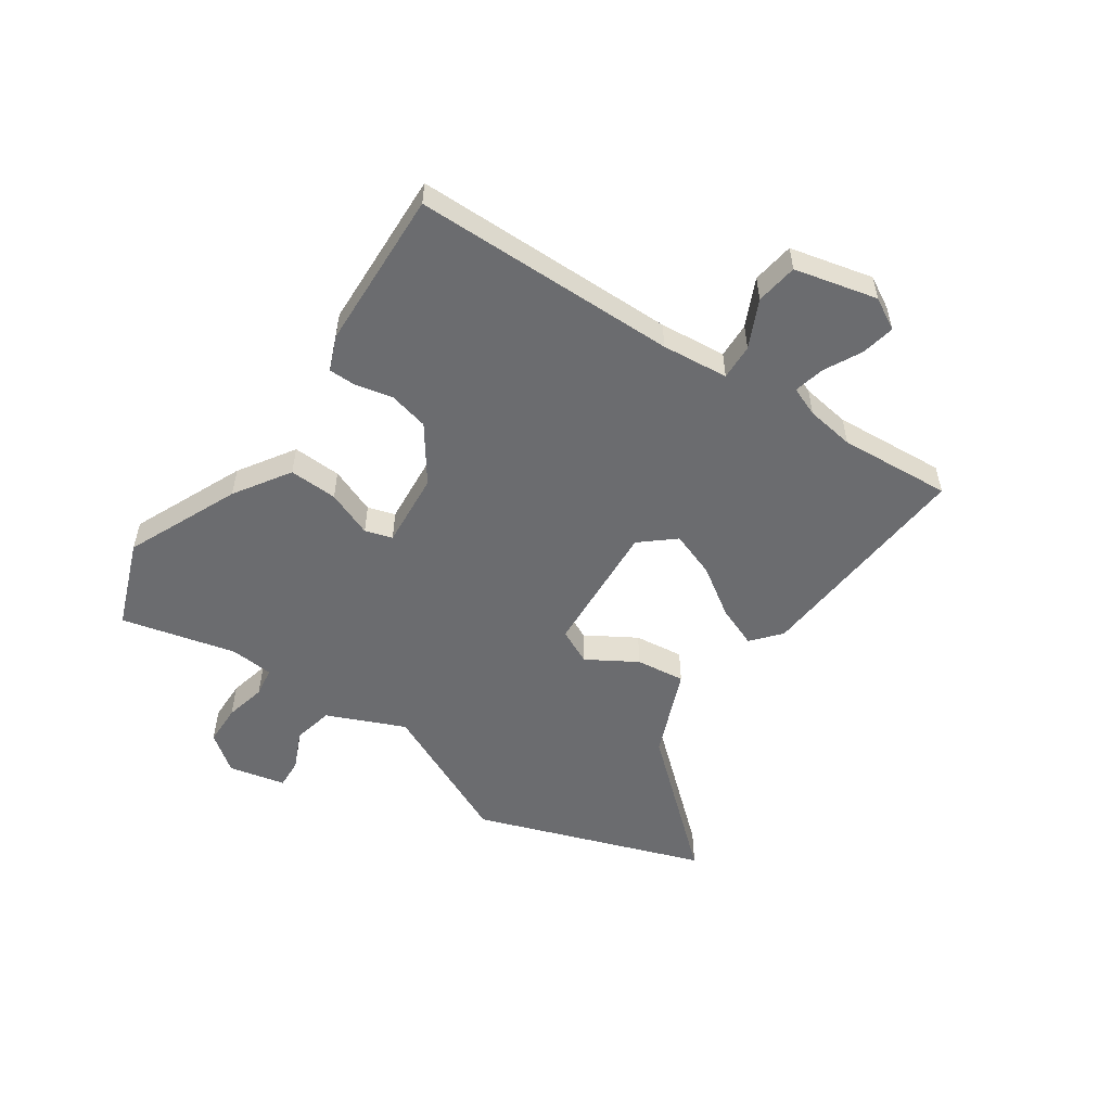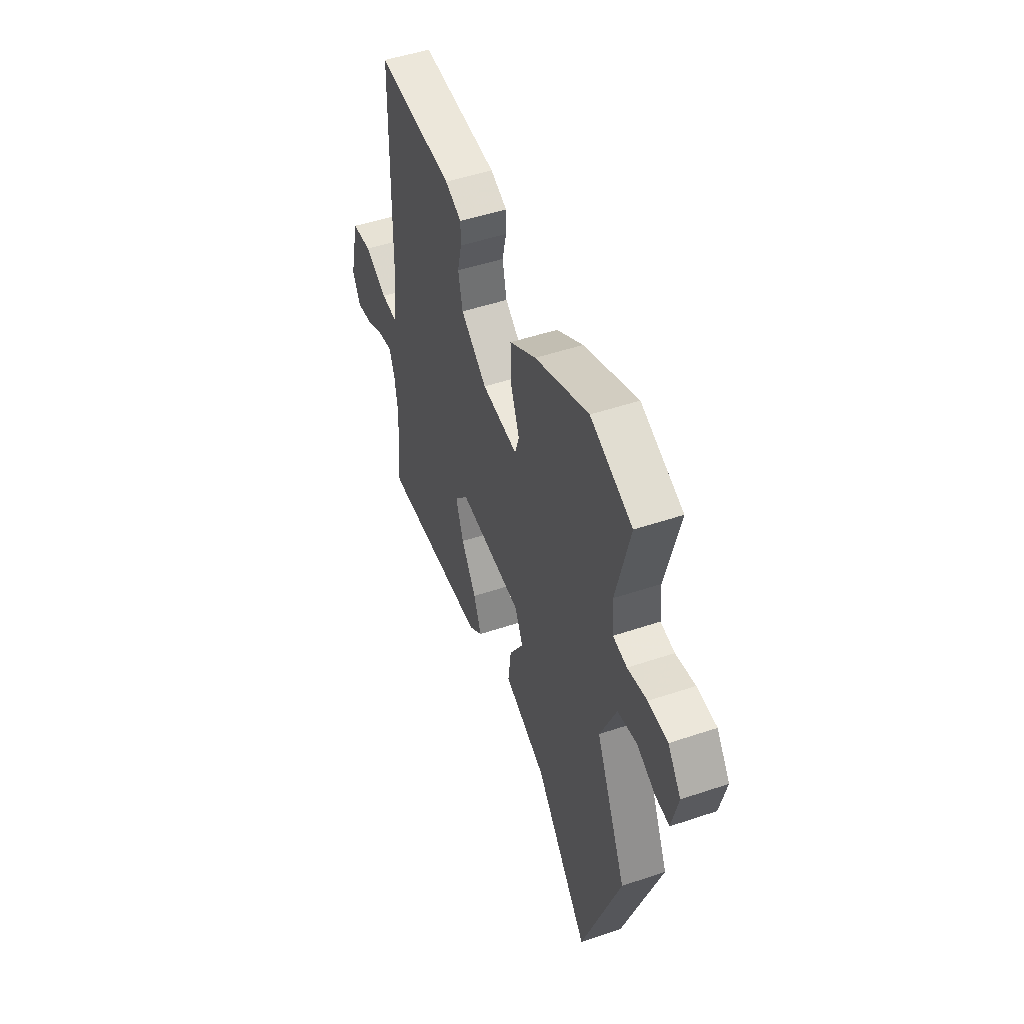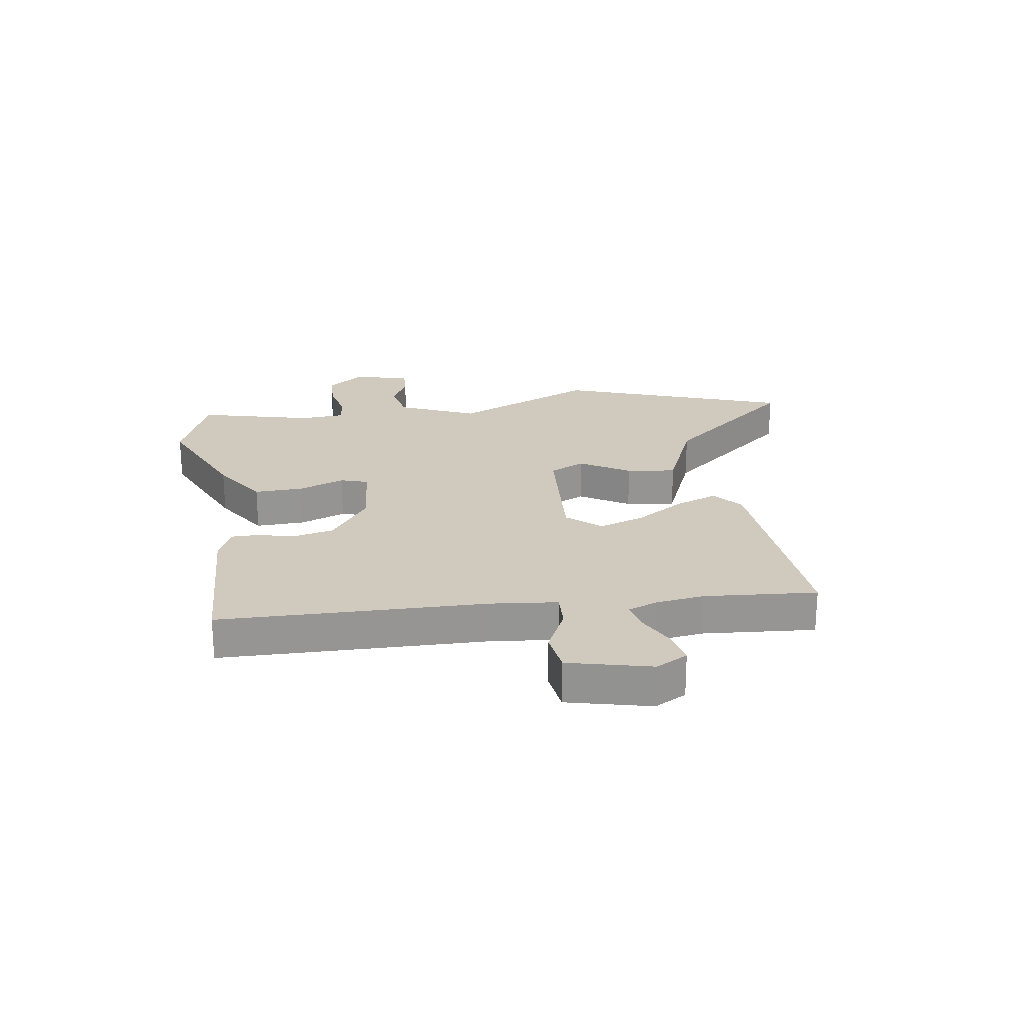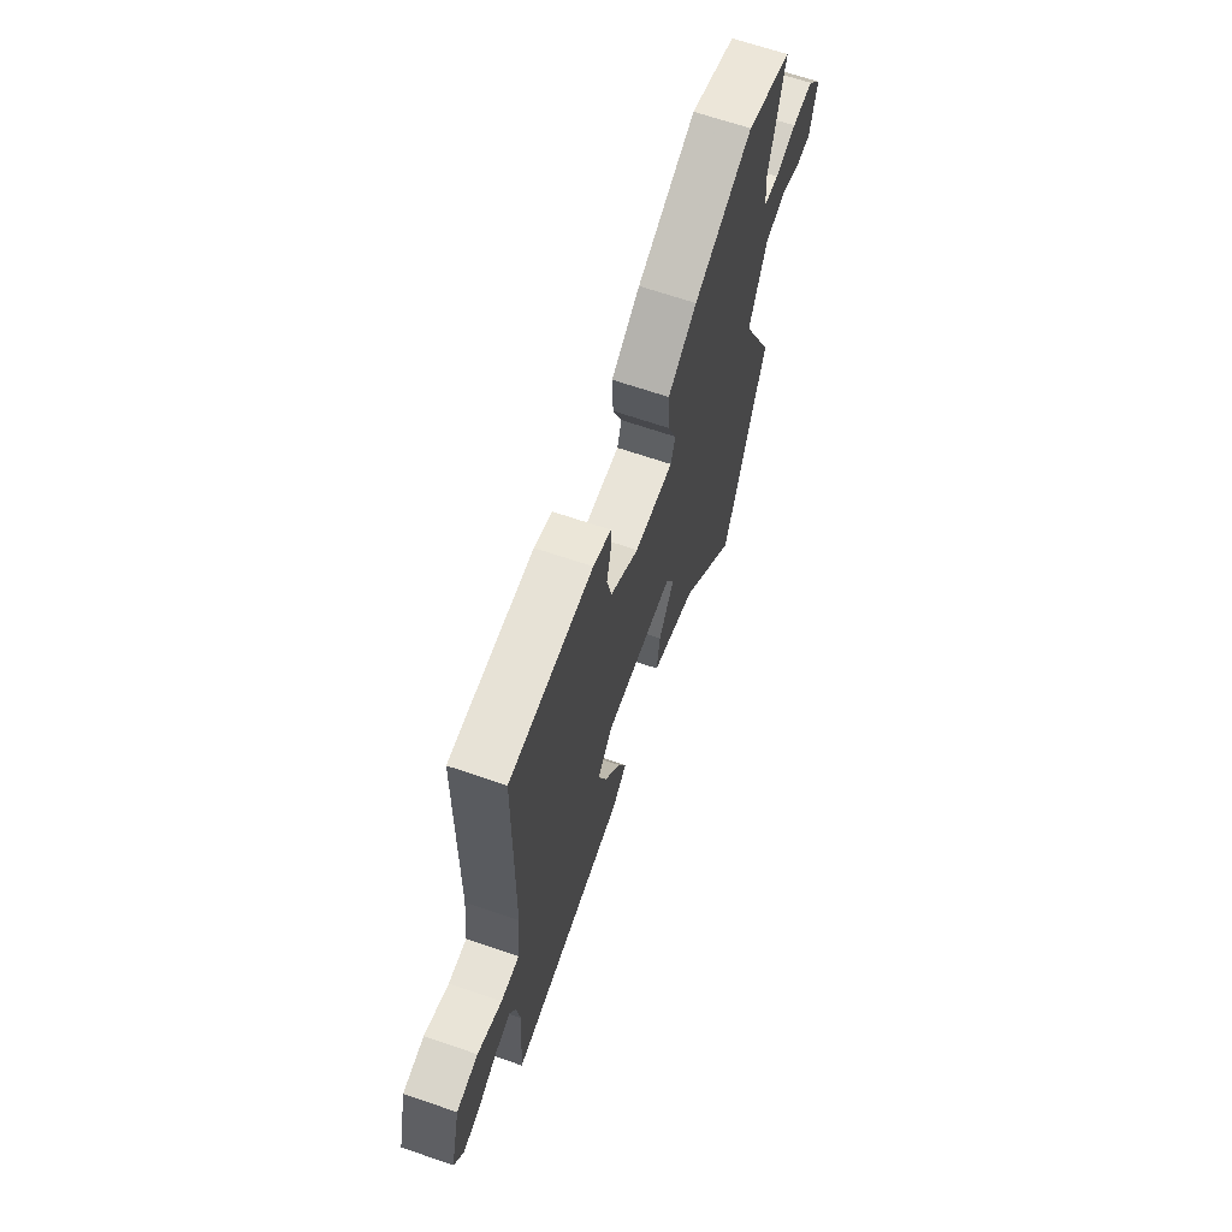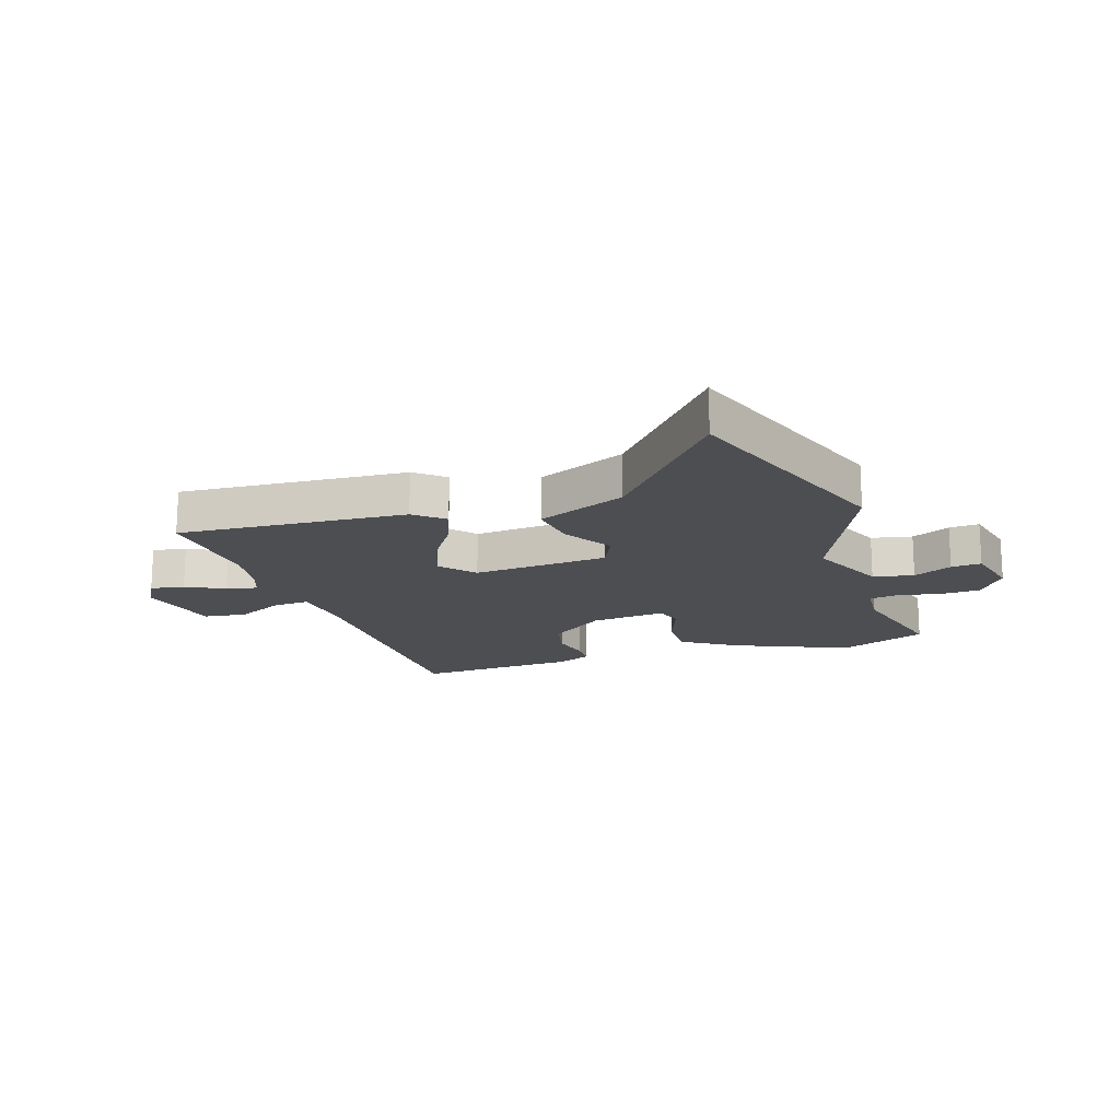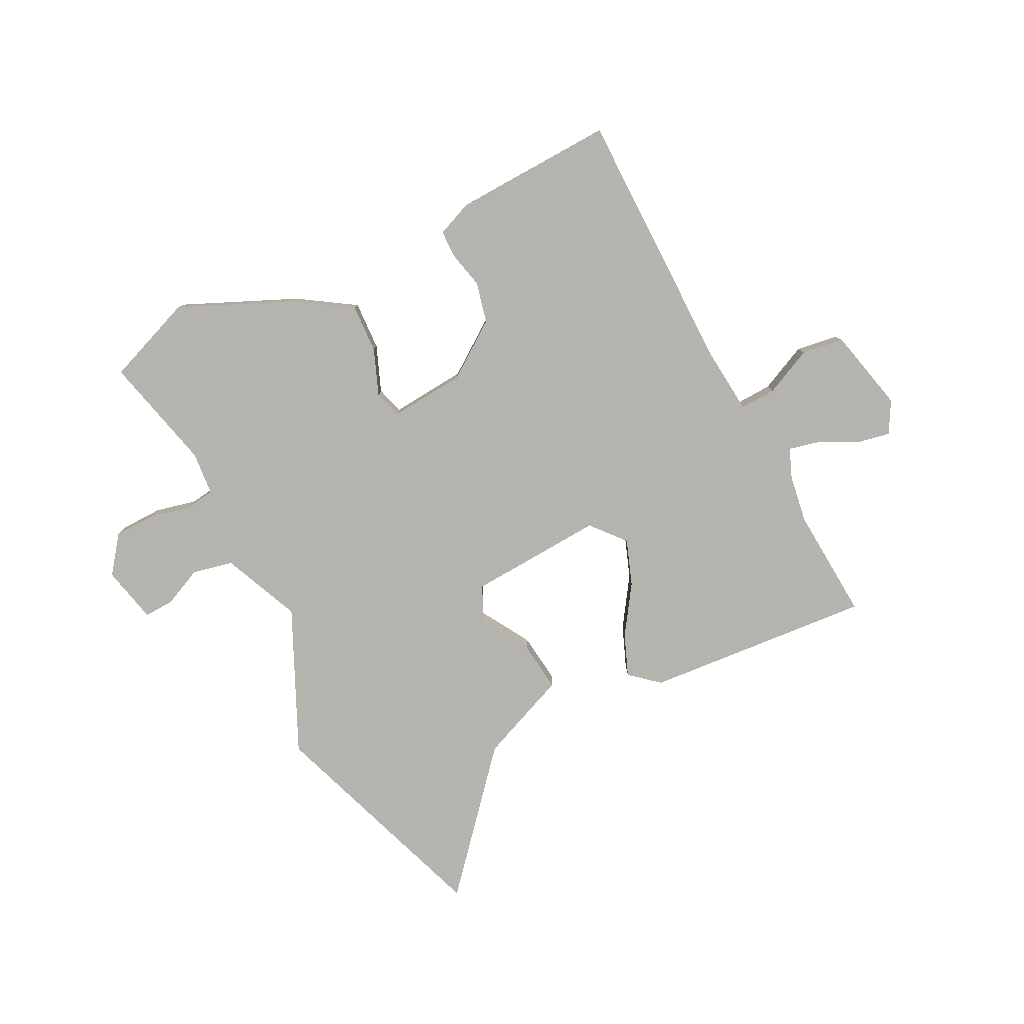
<metadata>
{"format":"obj","ext":"obj","renderer":"f3d","projection":"perspective","resolution":1024,"background":"white","views":[{"elev":-53.7,"azim":55.3,"up":"+Y"},{"elev":49.5,"azim":-110.4,"up":"+Z"},{"elev":22.9,"azim":81.4,"up":"+Y"},{"elev":66.5,"azim":109.0,"up":"+Z"},{"elev":-16.9,"azim":-161.7,"up":"+Y"},{"elev":-80.0,"azim":26.3,"up":"+Y"}]}
</metadata>
<code>
v 0.487 0.07 -0.327
v 0.502 0.07 -0.521
v 0.109 0.07 -0.493
v 0.059 0.07 -0.451
v 0.087 0.07 -0.379
v 0.142 0.07 -0.295
v 0.17 0.07 -0.216
v 0.12 0.07 -0.158
v -0.113 0.07 -0.174
v -0.142 0.07 -0.235
v -0.09 0.07 -0.32
v -0.079 0.07 -0.405
v -0.233 0.07 -0.469
v -0.429 0.07 -0.698
v -0.571 0.07 -0.303
v -0.459 0.07 -0.057
v -0.518 0.07 0.077
v -0.588 0.07 0.092
v -0.655 0.07 0.061
v -0.707 0.07 0.058
v -0.73 0.07 0.156
v -0.682 0.07 0.22
v -0.611 0.07 0.222
v -0.54 0.07 0.206
v -0.489 0.07 0.214
v -0.483 0.07 0.289
v -0.533 0.07 0.487
v -0.381 0.07 0.546
v -0.186 0.07 0.462
v -0.09 0.07 0.401
v -0.093 0.07 0.317
v -0.124 0.07 0.237
v -0.109 0.07 0.19
v 0.021 0.07 0.202
v 0.116 0.07 0.271
v 0.132 0.07 0.341
v 0.117 0.07 0.404
v 0.117 0.07 0.452
v 0.177 0.07 0.477
v 0.455 0.07 0.49
v 0.462 0.07 0.032
v 0.474 0.07 -0.083
v 0.536 0.07 -0.08
v 0.618 0.07 -0.041
v 0.691 0.07 -0.051
v 0.726 0.07 -0.194
v 0.696 0.07 -0.249
v 0.638 0.07 -0.238
v 0.572 0.07 -0.205
v 0.519 0.07 -0.193
v 0.499 0.07 -0.244
v 0.487 0 -0.327
v 0.502 0 -0.521
v 0.109 0 -0.493
v 0.059 0 -0.451
v 0.087 0 -0.379
v 0.142 0 -0.295
v 0.17 0 -0.216
v 0.12 0 -0.158
v -0.113 0 -0.174
v -0.142 0 -0.235
v -0.09 0 -0.32
v -0.079 0 -0.405
v -0.233 0 -0.469
v -0.429 0 -0.698
v -0.571 0 -0.303
v -0.459 0 -0.057
v -0.518 0 0.077
v -0.588 0 0.092
v -0.655 0 0.061
v -0.707 0 0.058
v -0.73 0 0.156
v -0.682 0 0.22
v -0.611 0 0.222
v -0.54 0 0.206
v -0.489 0 0.214
v -0.483 0 0.289
v -0.533 0 0.487
v -0.381 0 0.546
v -0.186 0 0.462
v -0.09 0 0.401
v -0.093 0 0.317
v -0.124 0 0.237
v -0.109 0 0.19
v 0.021 0 0.202
v 0.116 0 0.271
v 0.132 0 0.341
v 0.117 0 0.404
v 0.117 0 0.452
v 0.177 0 0.477
v 0.455 0 0.49
v 0.462 0 0.032
v 0.474 0 -0.083
v 0.536 0 -0.08
v 0.618 0 -0.041
v 0.691 0 -0.051
v 0.726 0 -0.194
v 0.696 0 -0.249
v 0.638 0 -0.238
v 0.572 0 -0.205
v 0.519 0 -0.193
v 0.499 0 -0.244
f 46 47 48 49
f 46 49 50
f 43 44 45 46
f 42 43 46 50
f 38 39 40 41
f 36 37 38 41
f 35 36 41 42
f 34 35 42 50
f 29 30 31 32
f 27 28 29 32
f 26 27 32 33
f 25 26 33
f 24 25 33
f 21 22 23 24
f 21 24 33
f 18 19 20 21
f 17 18 21 33
f 16 17 33 34
f 13 14 15 16
f 10 11 12 13
f 10 13 16 34
f 3 4 5 6
f 1 2 3 6
f 51 1 6 7
f 50 51 7 8
f 34 50 8
f 9 10 34
f 8 9 34
f 100 99 98 97
f 101 100 97
f 97 96 95 94
f 101 97 94 93
f 92 91 90 89
f 92 89 88 87
f 93 92 87 86
f 101 93 86 85
f 83 82 81 80
f 83 80 79 78
f 84 83 78 77
f 84 77 76
f 84 76 75
f 75 74 73 72
f 84 75 72
f 72 71 70 69
f 84 72 69 68
f 85 84 68 67
f 67 66 65 64
f 64 63 62 61
f 85 67 64 61
f 57 56 55 54
f 57 54 53 52
f 58 57 52 102
f 59 58 102 101
f 59 101 85
f 85 61 60
f 85 60 59
f 1 52 53 2
f 2 53 54 3
f 3 54 55 4
f 4 55 56 5
f 5 56 57 6
f 6 57 58 7
f 7 58 59 8
f 8 59 60 9
f 9 60 61 10
f 10 61 62 11
f 11 62 63 12
f 12 63 64 13
f 13 64 65 14
f 14 65 66 15
f 15 66 67 16
f 16 67 68 17
f 17 68 69 18
f 18 69 70 19
f 19 70 71 20
f 20 71 72 21
f 21 72 73 22
f 22 73 74 23
f 23 74 75 24
f 24 75 76 25
f 25 76 77 26
f 26 77 78 27
f 27 78 79 28
f 28 79 80 29
f 29 80 81 30
f 30 81 82 31
f 31 82 83 32
f 32 83 84 33
f 33 84 85 34
f 34 85 86 35
f 35 86 87 36
f 36 87 88 37
f 37 88 89 38
f 38 89 90 39
f 39 90 91 40
f 40 91 92 41
f 41 92 93 42
f 42 93 94 43
f 43 94 95 44
f 44 95 96 45
f 45 96 97 46
f 46 97 98 47
f 47 98 99 48
f 48 99 100 49
f 49 100 101 50
f 50 101 102 51
f 51 102 52 1

</code>
